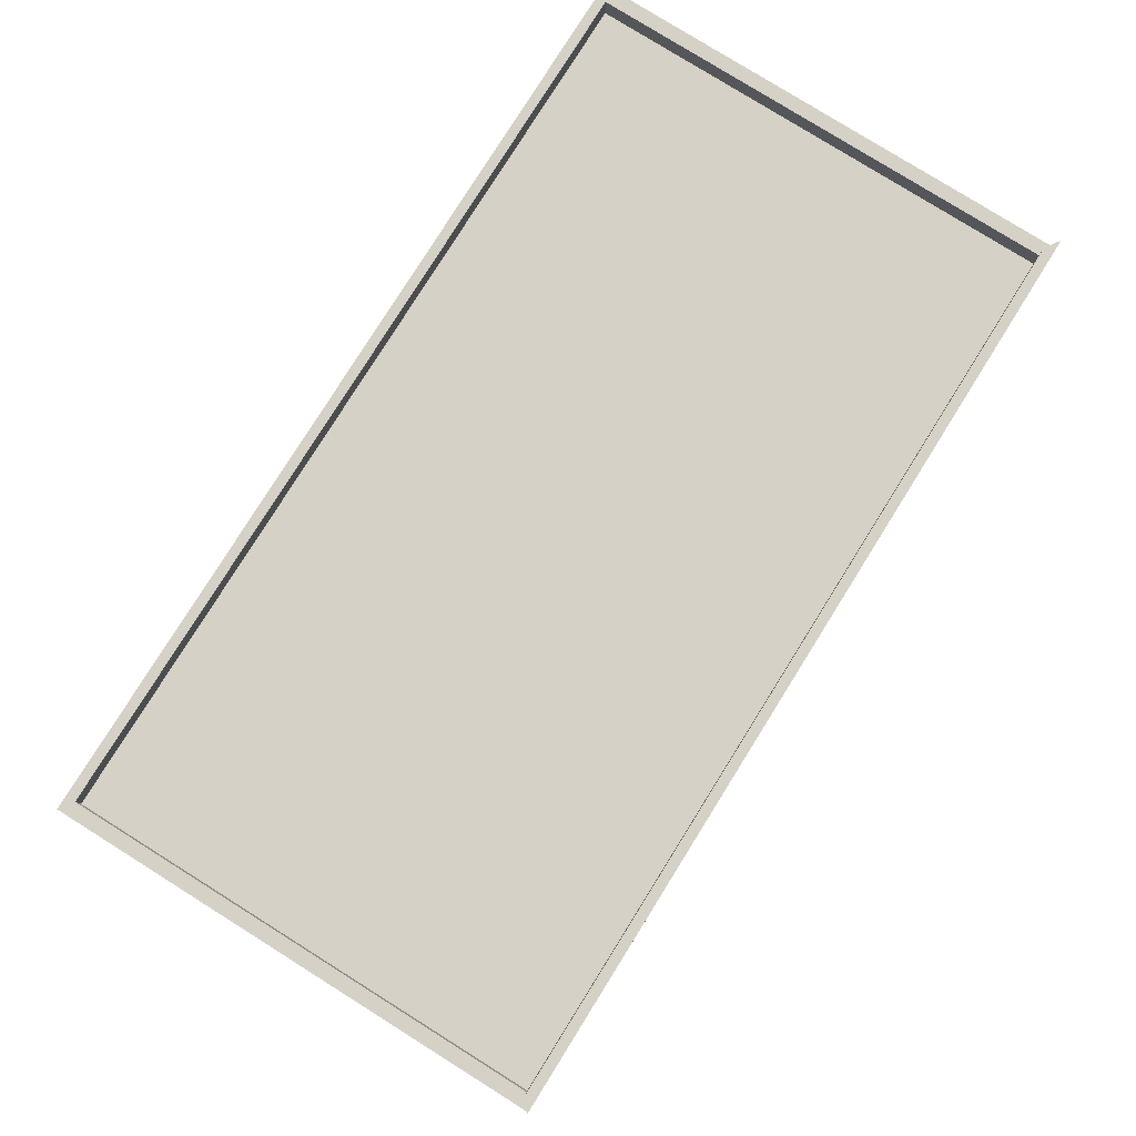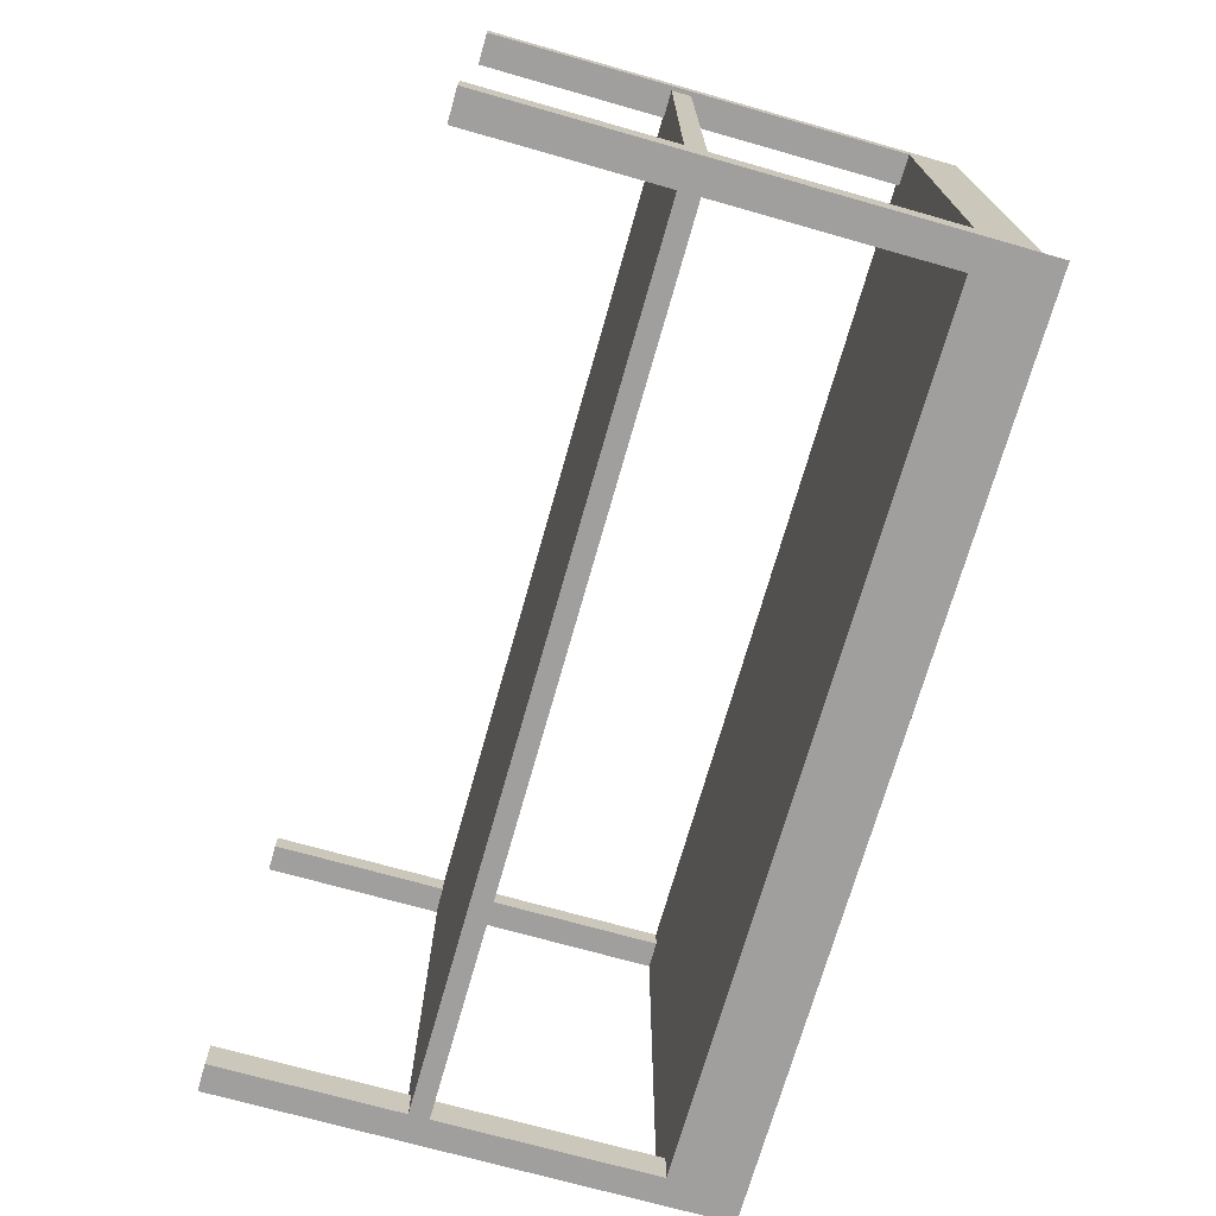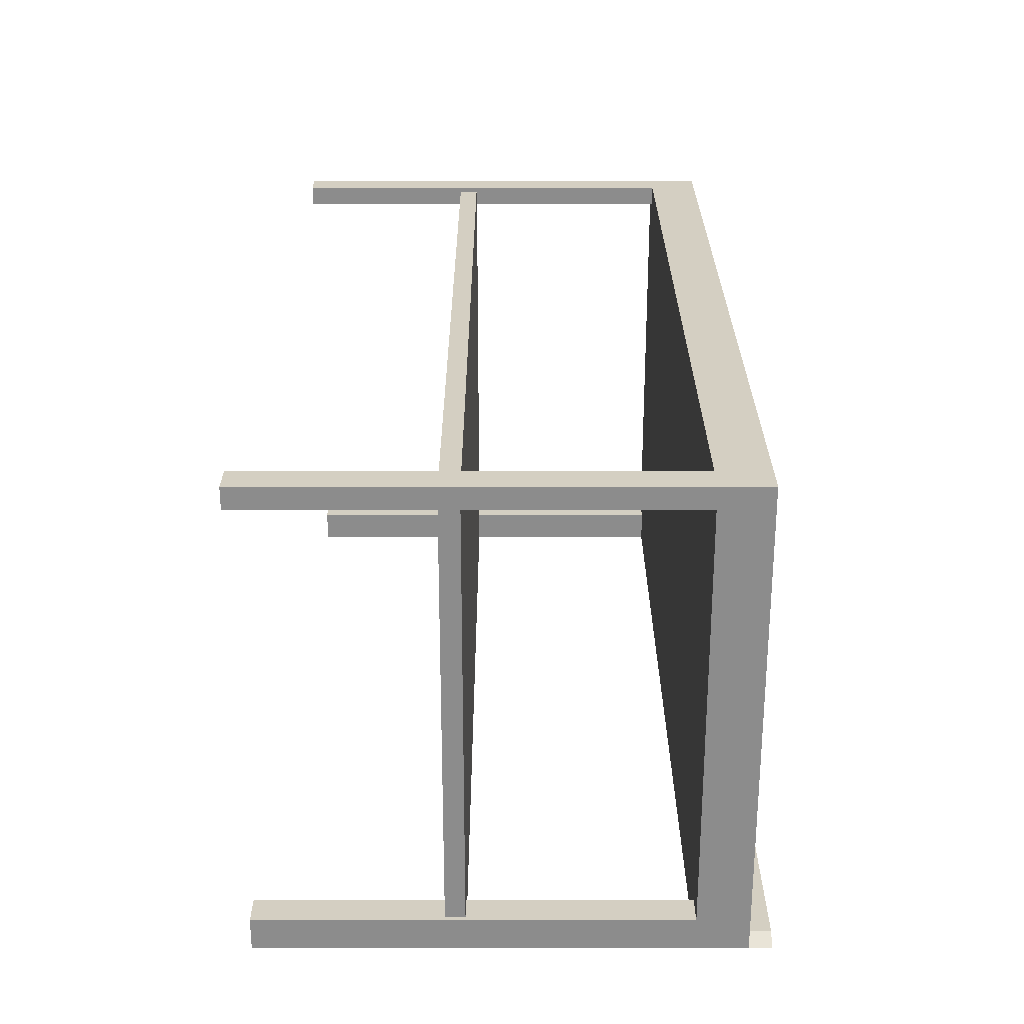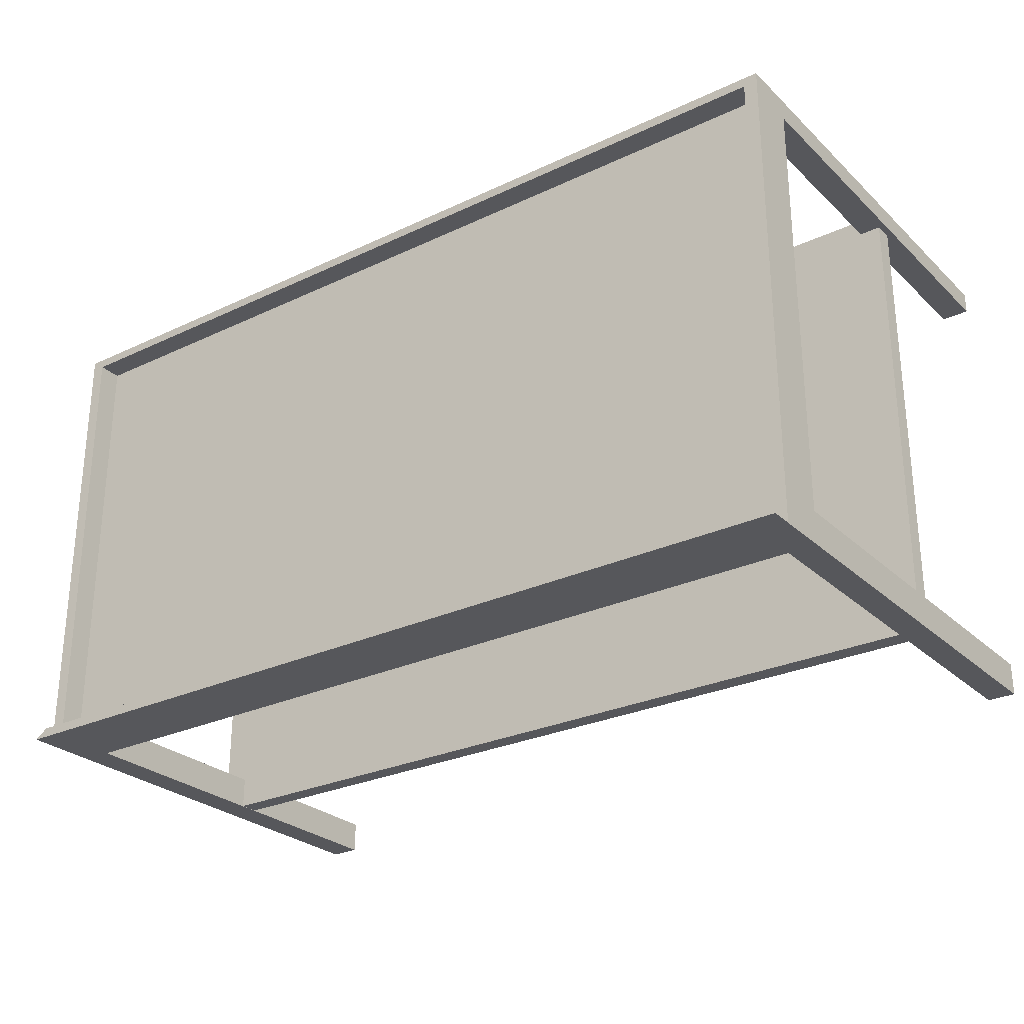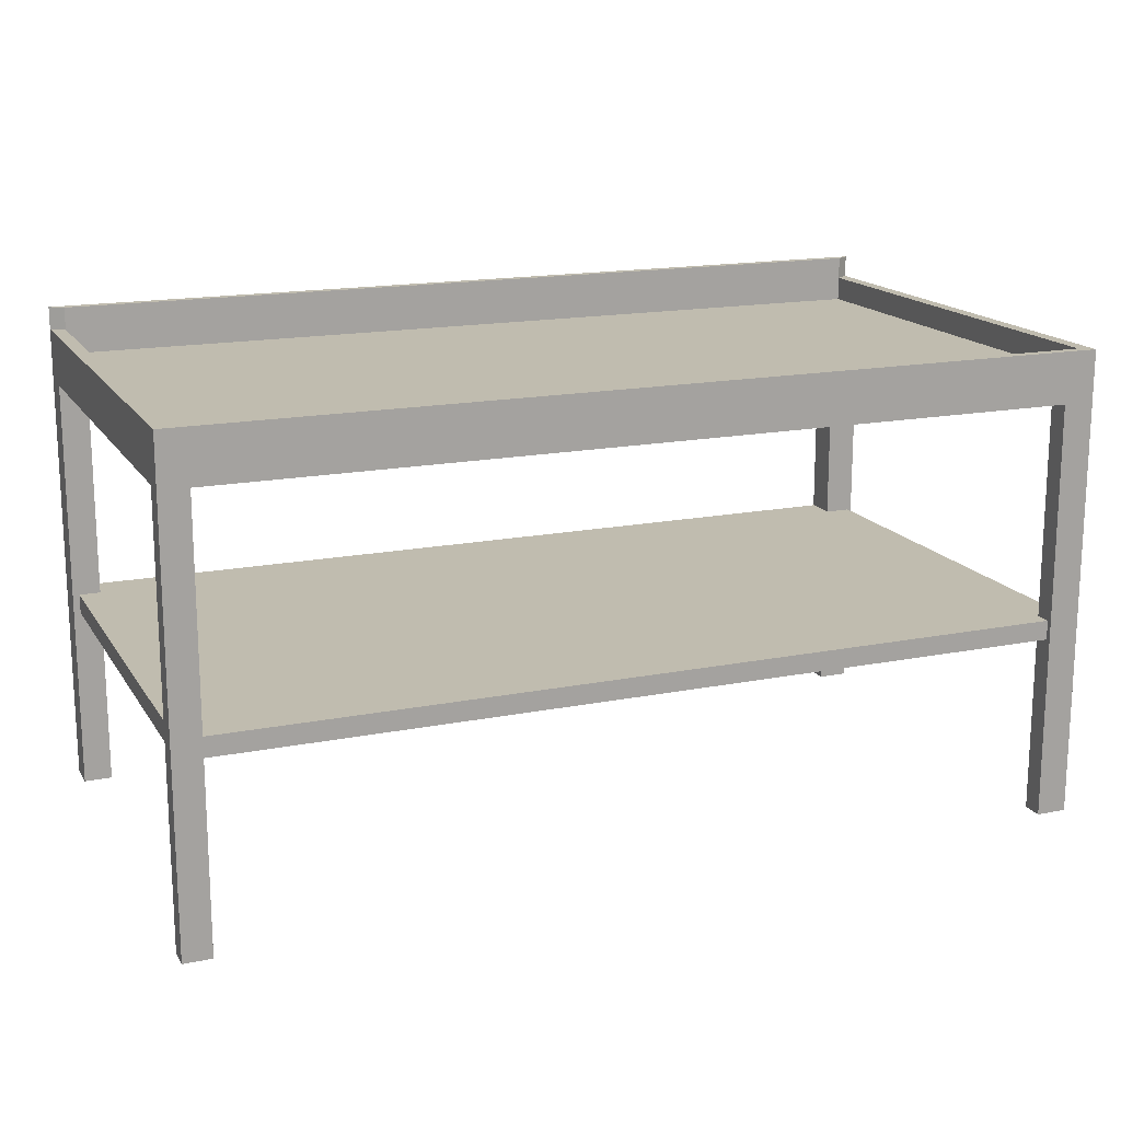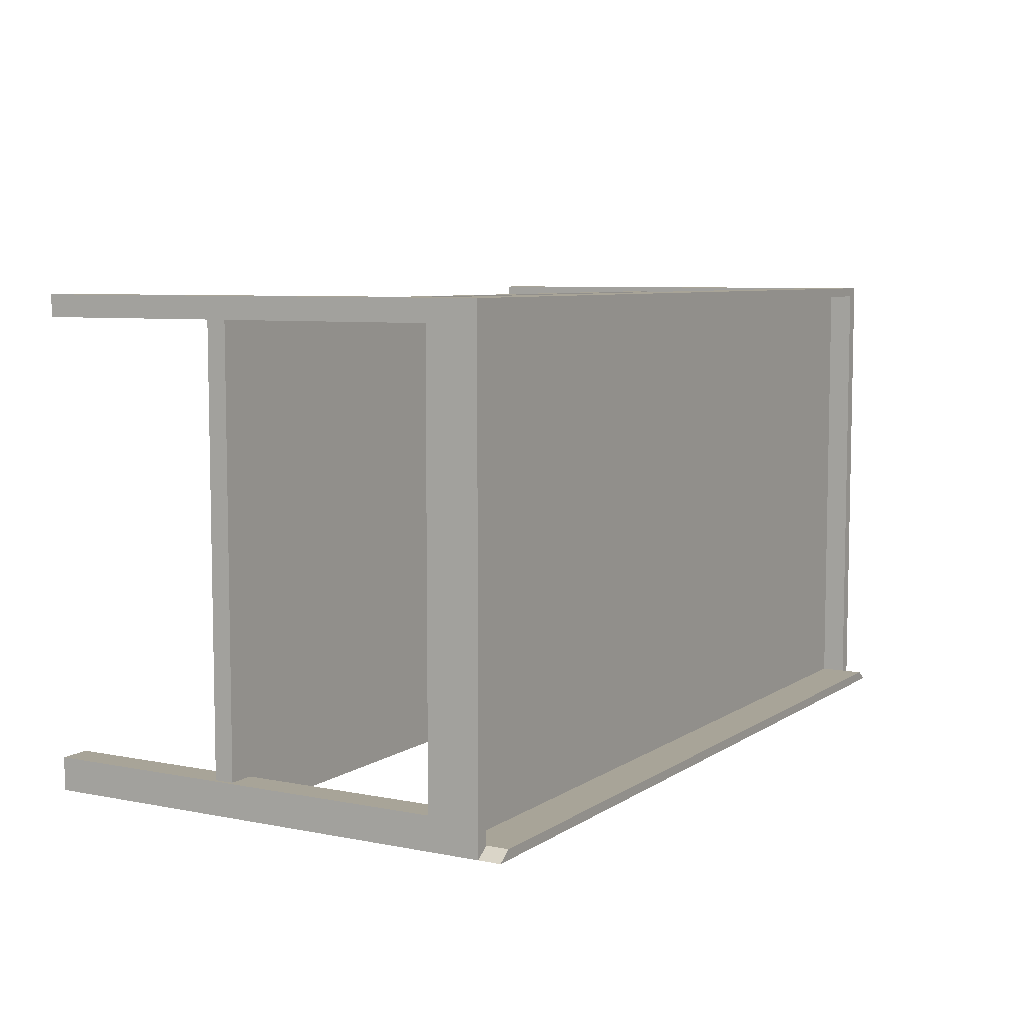
<metadata>
{"format":"obj","ext":"obj","renderer":"f3d","projection":"perspective","resolution":1024,"background":"white","views":[{"elev":79.6,"azim":122.0,"up":"+Y"},{"elev":-71.5,"azim":74.2,"up":"+Z"},{"elev":25.8,"azim":90.0,"up":"+Z"},{"elev":-27.4,"azim":-144.1,"up":"+Z"},{"elev":16.3,"azim":-22.2,"up":"+Y"},{"elev":7.0,"azim":119.8,"up":"+Z"}]}
</metadata>
<code>
g default
v -10.56 2.588 -21.04
v -3.62 2.588 -21.04
v -10.56 2.74 -21.04
v -3.62 2.74 -21.04
v -10.56 2.74 -24.76
v -3.62 2.74 -24.76
v -10.56 2.588 -24.76
v -3.62 2.588 -24.76
v -10.61 4.434 -21
v -3.588 4.434 -21
v -10.61 4.642 -21
v -3.588 4.642 -21
v -10.61 4.642 -24.77
v -3.588 4.642 -24.77
v -10.61 4.434 -24.77
v -3.588 4.434 -24.77
v -10.5 4.642 -21.08
v -3.694 4.642 -21.08
v -3.694 4.642 -24.69
v -10.5 4.642 -24.69
v -10.61 4.831 -21
v -3.588 4.831 -21
v -3.694 4.831 -21.08
v -10.5 4.831 -21.08
v -3.588 4.831 -24.77
v -3.694 4.831 -24.69
v -10.61 4.831 -24.77
v -10.5 4.831 -24.69
v -10.61 5.005 -24.77
v -3.588 5.005 -24.77
v -10.5 5.005 -24.69
v -3.694 5.005 -24.69
v -3.829 4.434 -21
v -3.829 4.434 -24.77
v -10.39 4.434 -21
v -10.39 4.434 -24.77
v -10.61 4.434 -21.17
v -10.39 4.434 -21.17
v -3.829 4.434 -21.17
v -3.588 4.434 -21.17
v -3.588 4.434 -24.51
v -3.829 4.434 -24.51
v -10.39 4.434 -24.51
v -10.61 4.434 -24.51
v -3.588 1.158 -24.51
v -3.829 1.158 -24.51
v -3.829 1.158 -24.77
v -3.588 1.158 -24.77
v -10.61 1.158 -24.77
v -10.39 1.158 -24.77
v -10.39 1.158 -24.51
v -10.61 1.158 -24.51
v -3.829 1.158 -21
v -3.829 1.158 -21.17
v -3.588 1.158 -21.17
v -3.588 1.158 -21
v -10.61 1.158 -21.17
v -10.39 1.158 -21.17
v -10.39 1.158 -21
v -10.61 1.158 -21
g Stol
f 1 2 4 3
f 3 4 6 5
f 5 6 8 7
f 7 8 2 1
f 2 8 6 4
f 7 1 3 5
f 9 35 33 10 12 11
f 17 18 19 20
f 13 14 16 34 36 15
f 45 46 47 48
f 10 40 41 16 14 12
f 15 44 37 9 11 13
f 21 22 23 24
f 22 25 26 23
f 30 29 31 32
f 27 21 24 28
f 11 12 22 21
f 18 17 24 23
f 12 14 25 22
f 19 18 23 26
f 14 13 27 25
f 20 19 26 28
f 13 11 21 27
f 17 20 28 24
f 25 27 29 30
f 27 28 31 29
f 28 26 32 31
f 26 25 30 32
f 42 43 36 34
f 49 50 51 52
f 53 54 55 56
f 35 38 39 33
f 57 58 59 60
f 42 41 40 39
f 43 42 39 38
f 37 44 43 38
f 41 42 46 45
f 42 34 47 46
f 34 16 48 47
f 16 41 45 48
f 15 36 50 49
f 36 43 51 50
f 43 44 52 51
f 44 15 49 52
f 33 39 54 53
f 39 40 55 54
f 40 10 56 55
f 10 33 53 56
f 37 38 58 57
f 38 35 59 58
f 35 9 60 59
f 9 37 57 60

</code>
